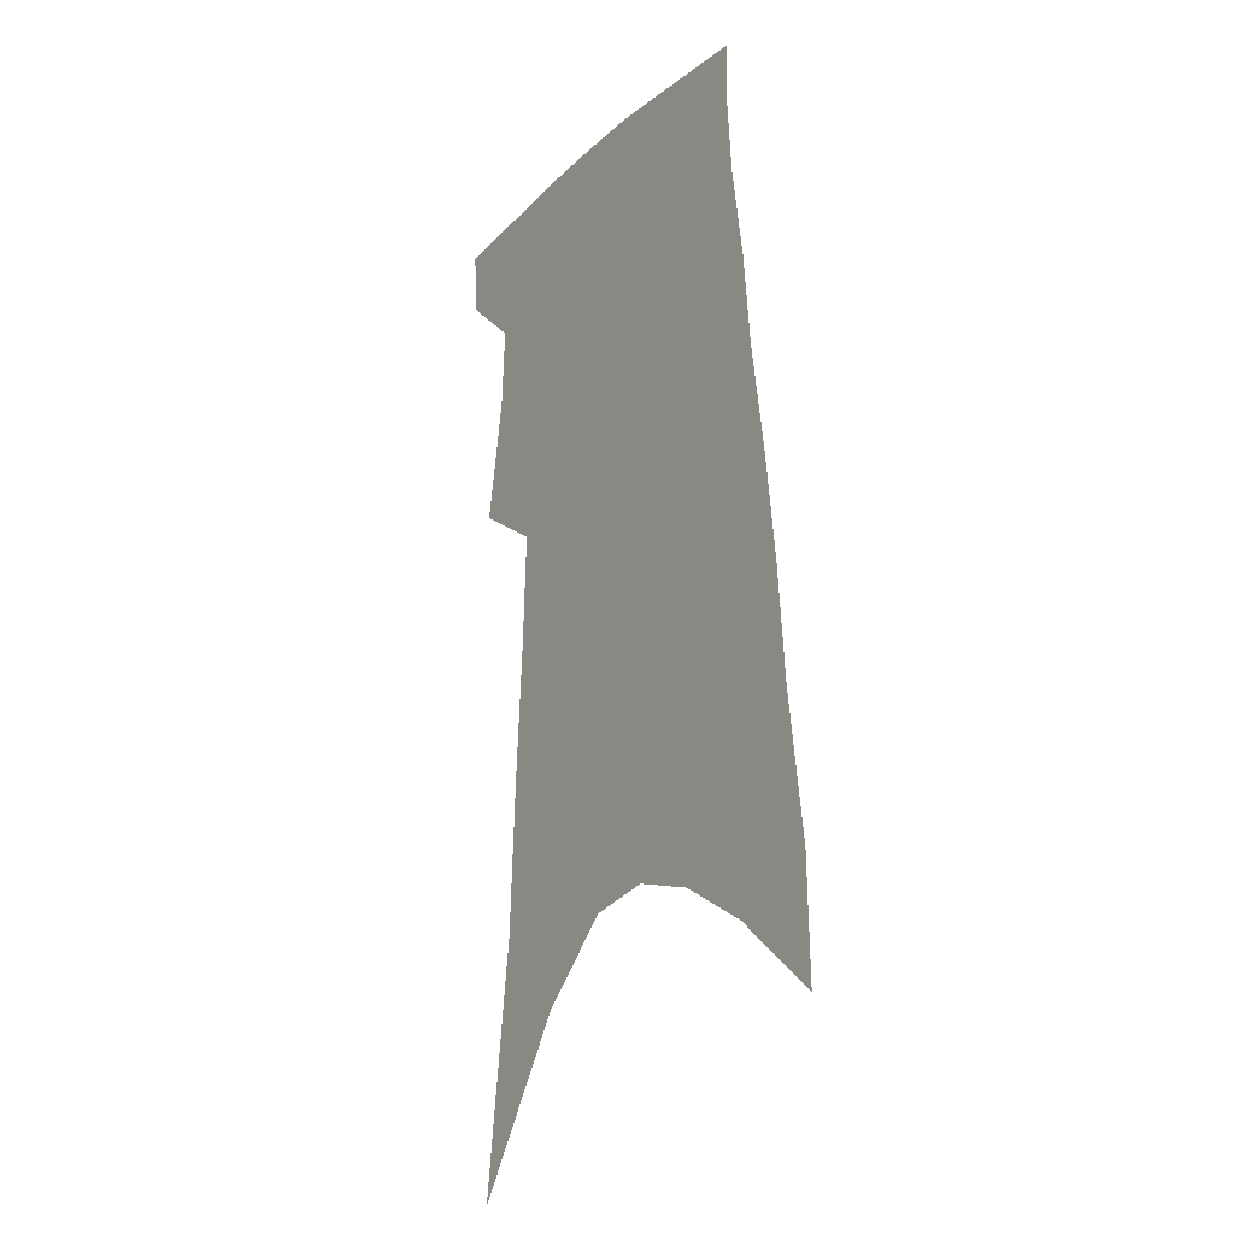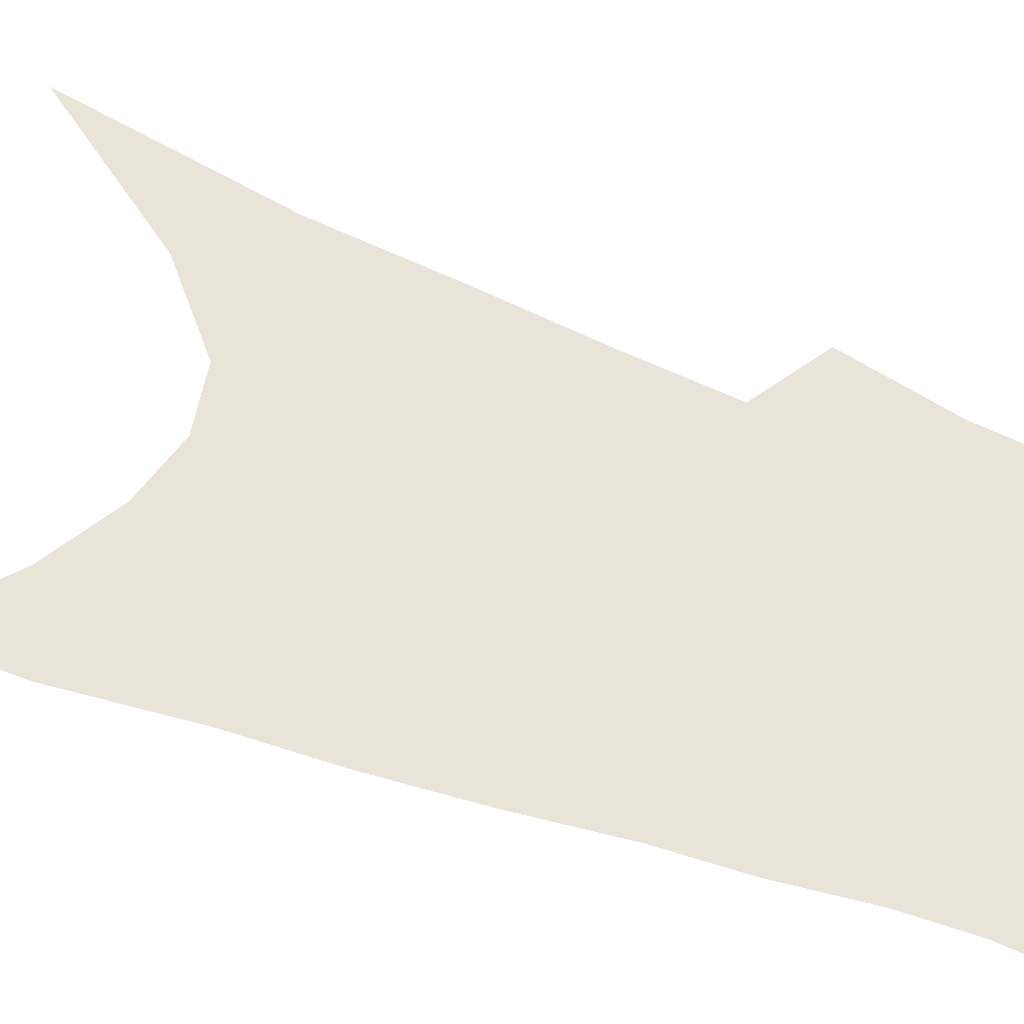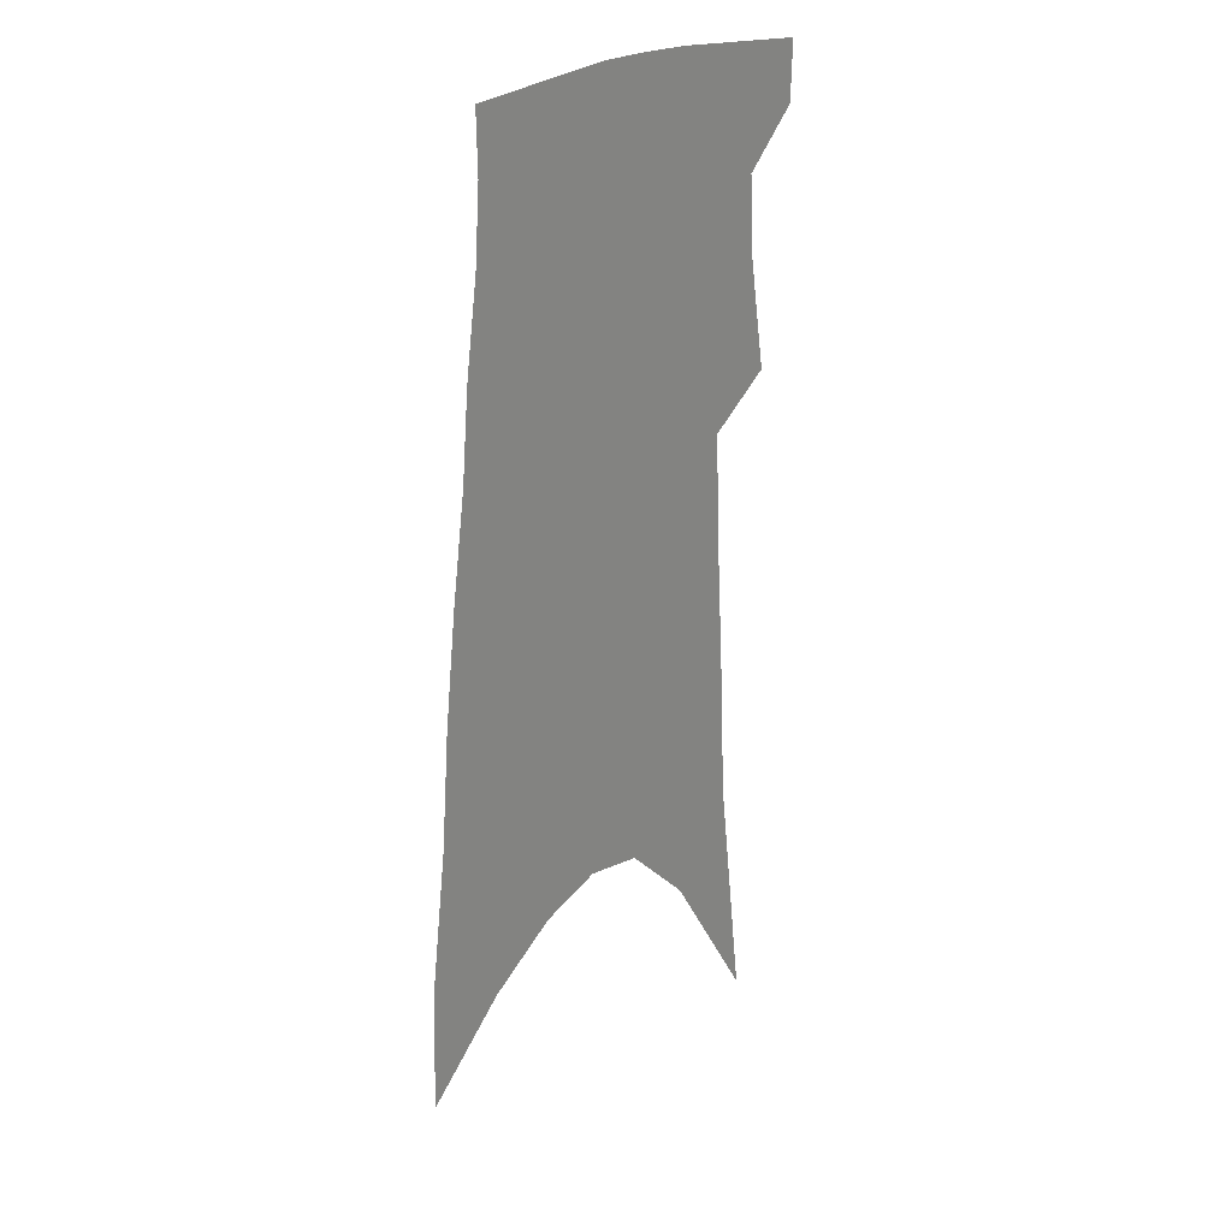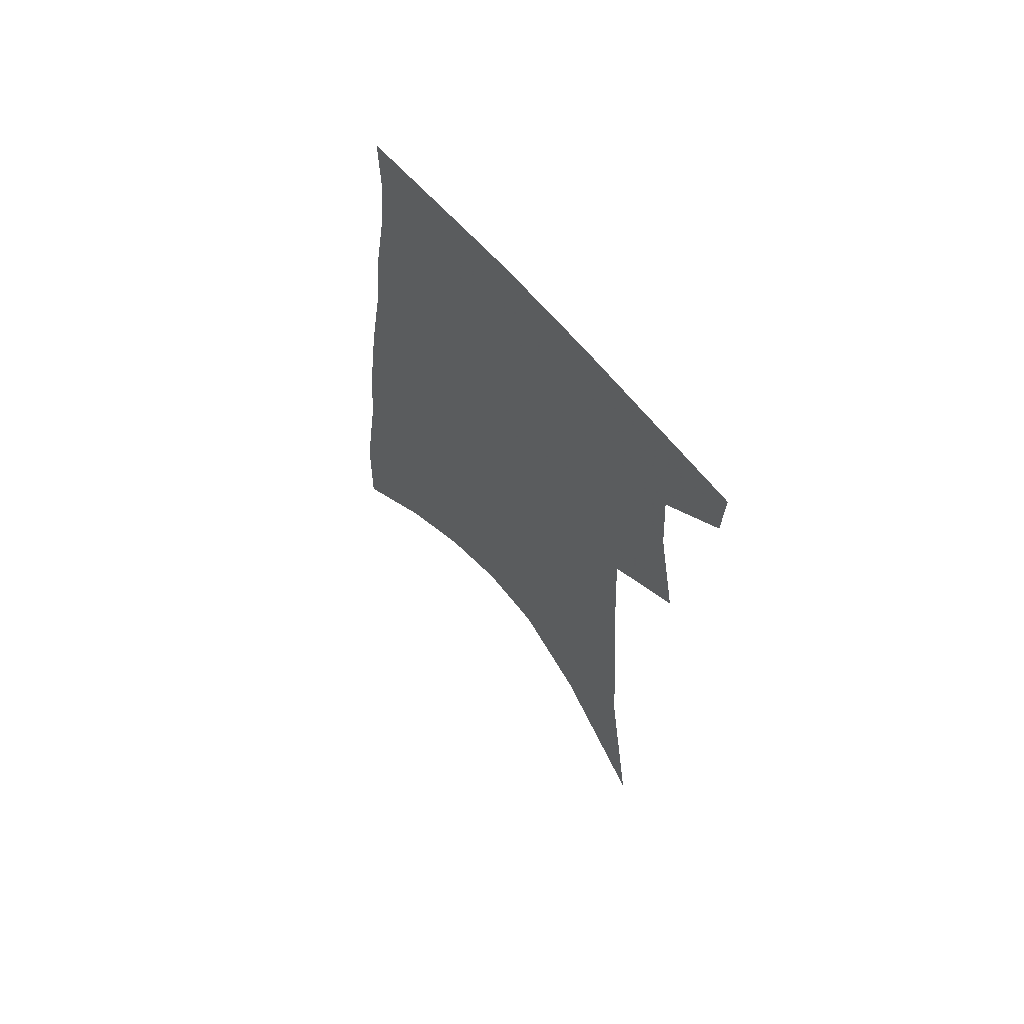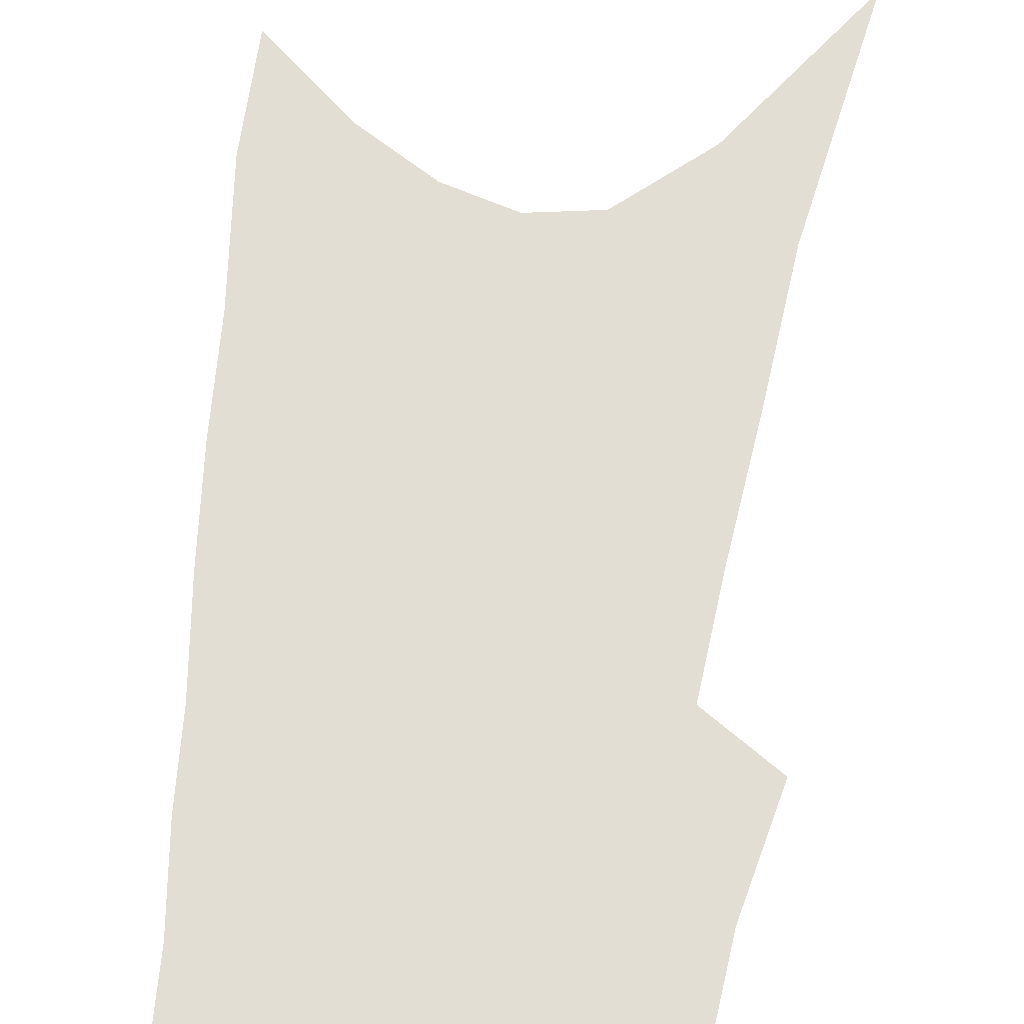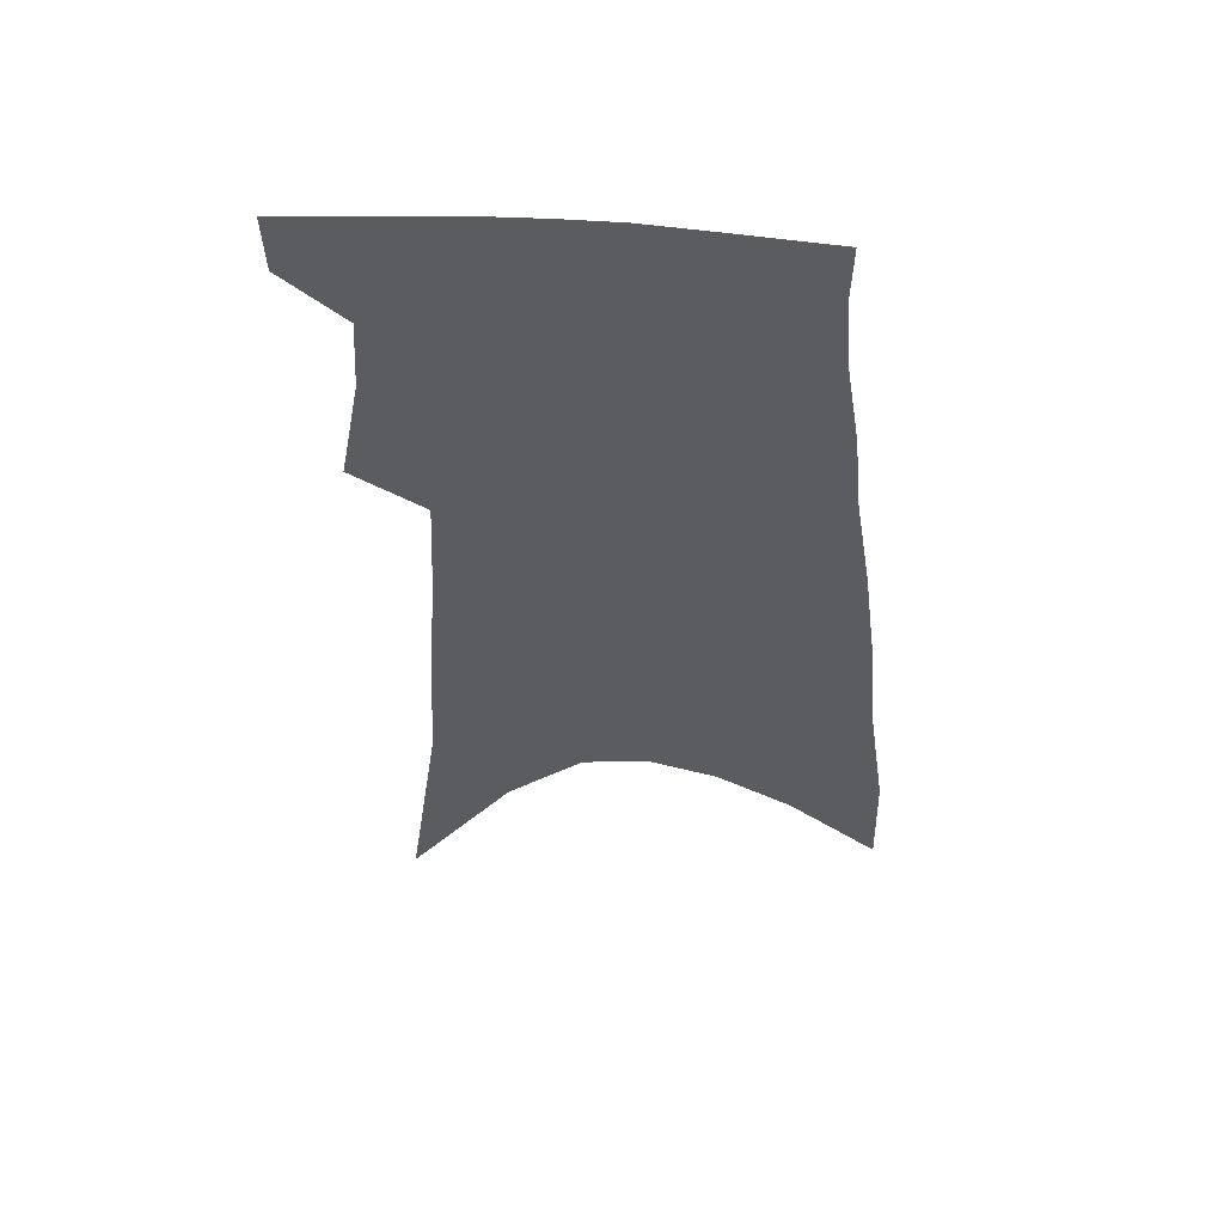
<metadata>
{"format":"obj","ext":"obj","renderer":"f3d","projection":"perspective","resolution":1024,"background":"white","views":[{"elev":-18.8,"azim":56.6,"up":"+Y"},{"elev":61.2,"azim":113.3,"up":"+Z"},{"elev":24.7,"azim":126.3,"up":"+Y"},{"elev":66.0,"azim":-131.6,"up":"+Y"},{"elev":67.2,"azim":-170.1,"up":"+Z"},{"elev":54.9,"azim":6.8,"up":"+Y"}]}
</metadata>
<code>
v 494.5 379.7 0
v 493.7 400.7 0
v 507.3 293.4 0
v 514.7 334.3 0
v 516.3 361.3 0
v 515.7 383.1 0
v 513.4 403.1 0
v 513.5 56.41 0
v 525.2 141.6 0
v 528 192.5 0
v 531.2 239.6 0
v 533 278.2 0
v 535.6 313.6 0
v 537.2 342.4 0
v 537.3 365.6 0
v 535.7 385.5 0
v 533.3 405.5 0
v 551.3 113.9 0
v 555.1 175.4 0
v 555.2 218.1 0
v 555.6 256.6 0
v 555.6 288.8 0
v 556 318 0
v 557.3 346.3 0
v 556.9 367.6 0
v 556 387.6 0
v 553.3 407.9 0
v 578.5 139.7 0
v 577.8 185 0
v 577.2 228.7 0
v 576.5 263.6 0
v 576.1 294.7 0
v 576.6 324.9 0
v 576.6 348.9 0
v 576.8 370.6 0
v 575.6 389.3 0
v 573.5 409.5 0
v 601.9 144.8 0
v 599.8 190.6 0
v 598.2 226.4 0
v 596.7 262.5 0
v 595.8 298.2 0
v 595.4 326.2 0
v 595.3 350.4 0
v 595.3 371.2 0
v 595 390.3 0
v 593.5 410.4 0
v 626 139.1 0
v 622.6 185.1 0
v 618.9 229.3 0
v 616.8 264.5 0
v 615.5 295.1 0
v 614.7 322.6 0
v 613.7 349.4 0
v 613.9 371 0
v 614.5 390.8 0
v 614.9 409.9 0
v 652.7 124.7 0
v 647.6 173.6 0
v 642.6 218.1 0
v 639.8 254.2 0
v 636.8 288 0
v 634.7 317.9 0
v 634.5 343 0
v 633.1 368.7 0
v 633 390.8 0
v 634.2 409.2 0
v 684.3 99.53 0
v 683.1 140.3 0
v 676.3 188.2 0
v 672.9 226.6 0
v 668.2 264.2 0
v 662.4 300.6 0
v 659.5 330.5 0
v 654.4 362.5 0
v 652.4 387.9 0
v 652.9 408.6 0
v 691 451 0
f 5 6 1
f 1 6 2
f 6 7 2
f 12 13 3
f 3 13 4
f 13 14 4
f 4 14 5
f 14 15 5
f 5 15 6
f 15 16 6
f 6 16 7
f 16 17 7
f 8 18 9
f 18 19 9
f 9 19 10
f 19 20 10
f 10 20 11
f 20 21 11
f 11 21 12
f 21 22 12
f 12 22 13
f 22 23 13
f 13 23 14
f 23 24 14
f 14 24 15
f 24 25 15
f 15 25 16
f 25 26 16
f 16 26 17
f 26 27 17
f 18 28 19
f 28 29 19
f 19 29 20
f 29 30 20
f 20 30 21
f 30 31 21
f 21 31 22
f 31 32 22
f 22 32 23
f 32 33 23
f 23 33 24
f 33 34 24
f 24 34 25
f 34 35 25
f 25 35 26
f 35 36 26
f 26 36 27
f 36 37 27
f 28 38 29
f 38 39 29
f 29 39 30
f 39 40 30
f 30 40 31
f 40 41 31
f 31 41 32
f 41 42 32
f 32 42 33
f 42 43 33
f 33 43 34
f 43 44 34
f 34 44 35
f 44 45 35
f 35 45 36
f 45 46 36
f 36 46 37
f 46 47 37
f 38 48 39
f 48 49 39
f 39 49 40
f 49 50 40
f 40 50 41
f 50 51 41
f 41 51 42
f 51 52 42
f 42 52 43
f 52 53 43
f 43 53 44
f 53 54 44
f 44 54 45
f 54 55 45
f 45 55 46
f 55 56 46
f 46 56 47
f 56 57 47
f 48 58 49
f 58 59 49
f 49 59 50
f 59 60 50
f 50 60 51
f 60 61 51
f 51 61 52
f 61 62 52
f 52 62 53
f 62 63 53
f 53 63 54
f 63 64 54
f 54 64 55
f 64 65 55
f 55 65 56
f 65 66 56
f 56 66 57
f 66 67 57
f 58 68 59
f 68 69 59
f 59 69 60
f 69 70 60
f 60 70 61
f 70 71 61
f 61 71 62
f 71 72 62
f 62 72 63
f 72 73 63
f 63 73 64
f 73 74 64
f 64 74 65
f 74 75 65
f 65 75 66
f 75 76 66
f 66 76 67
f 76 77 67

</code>
